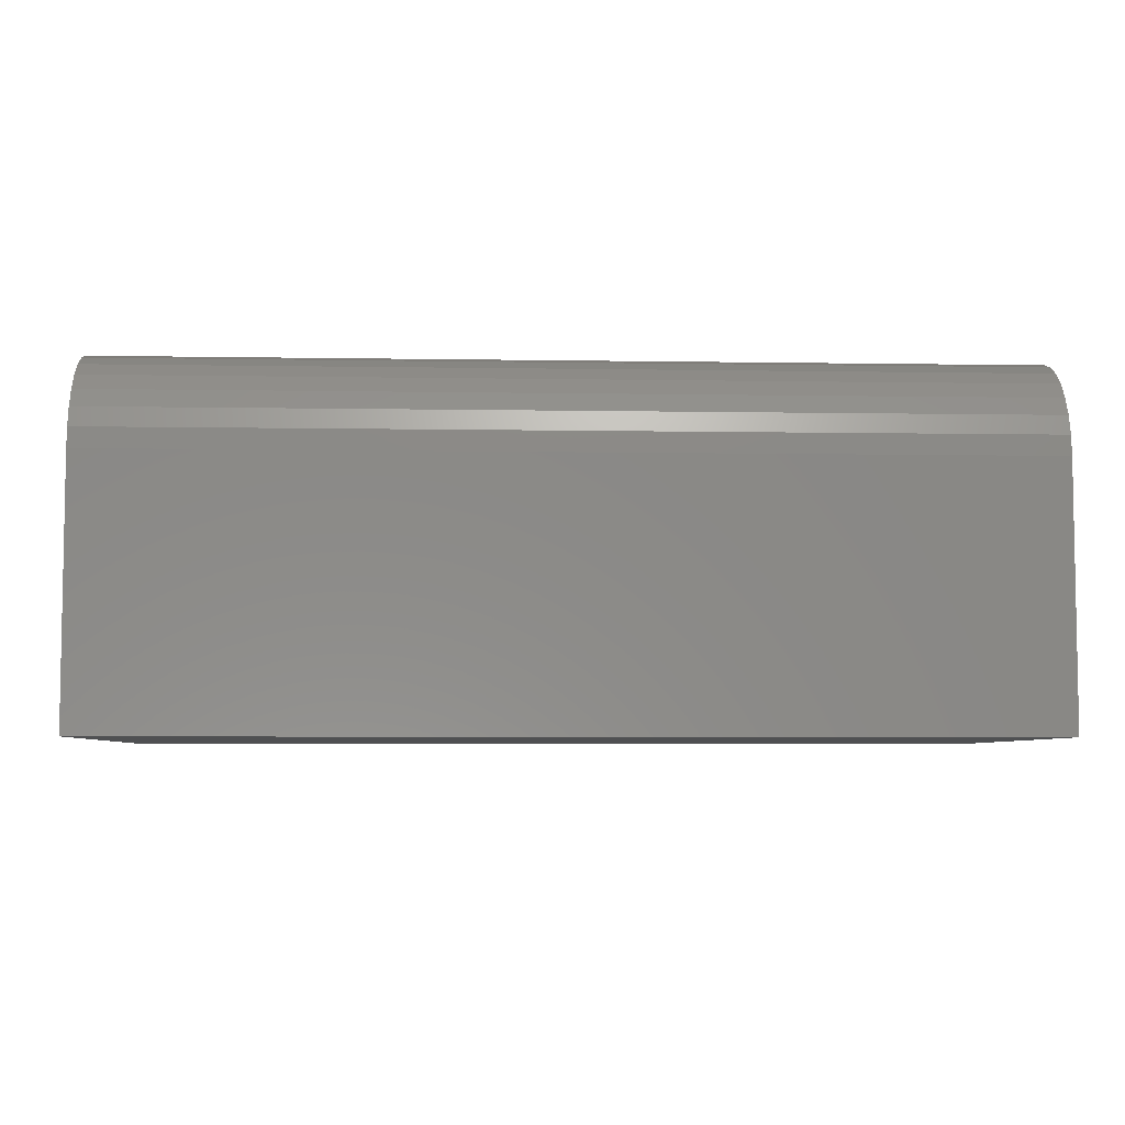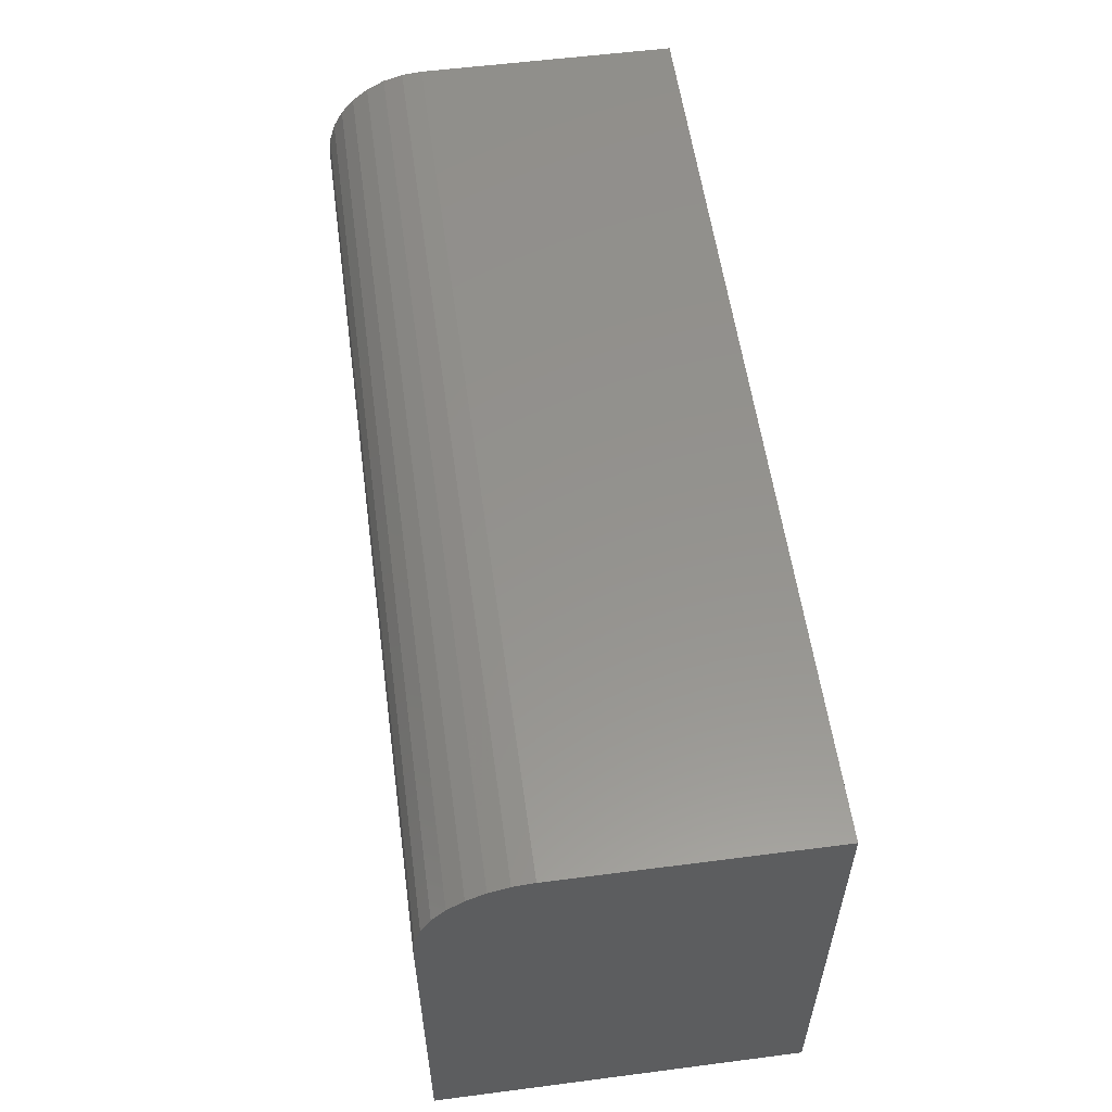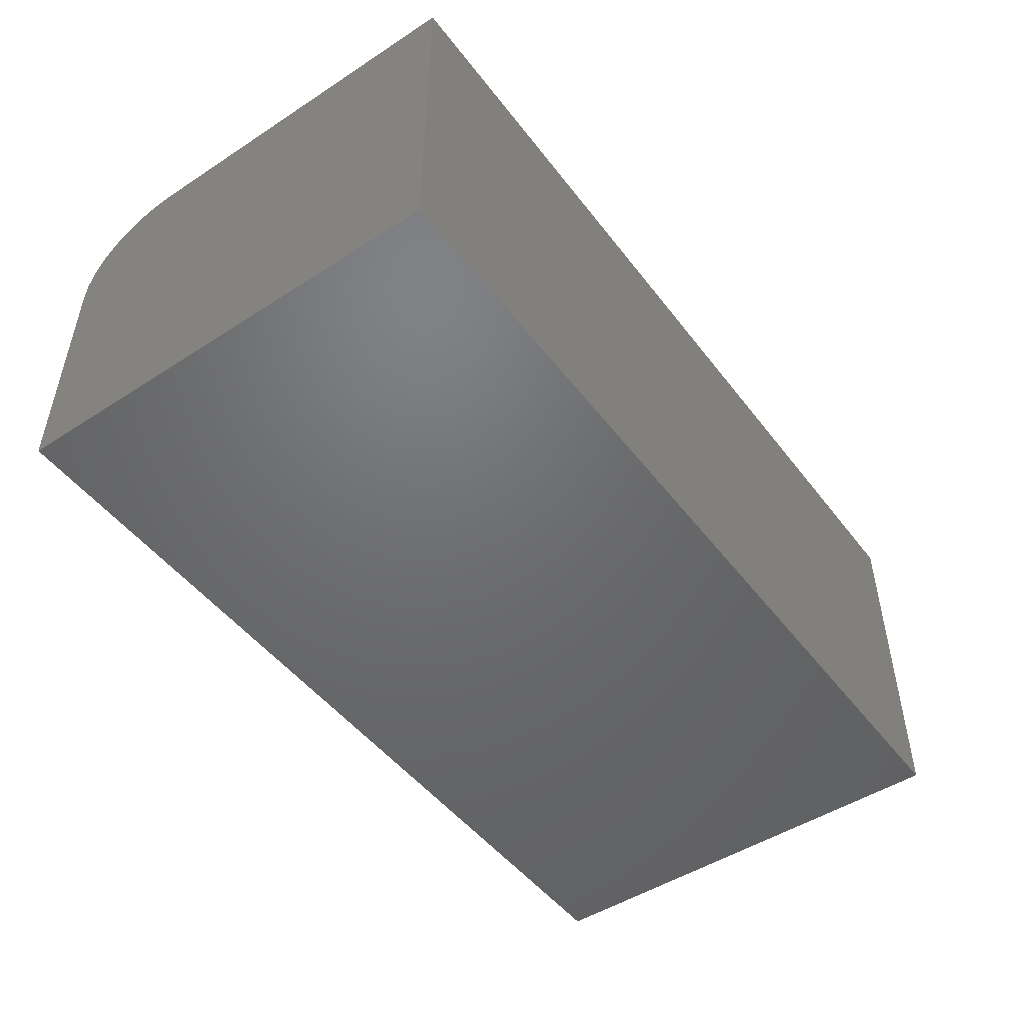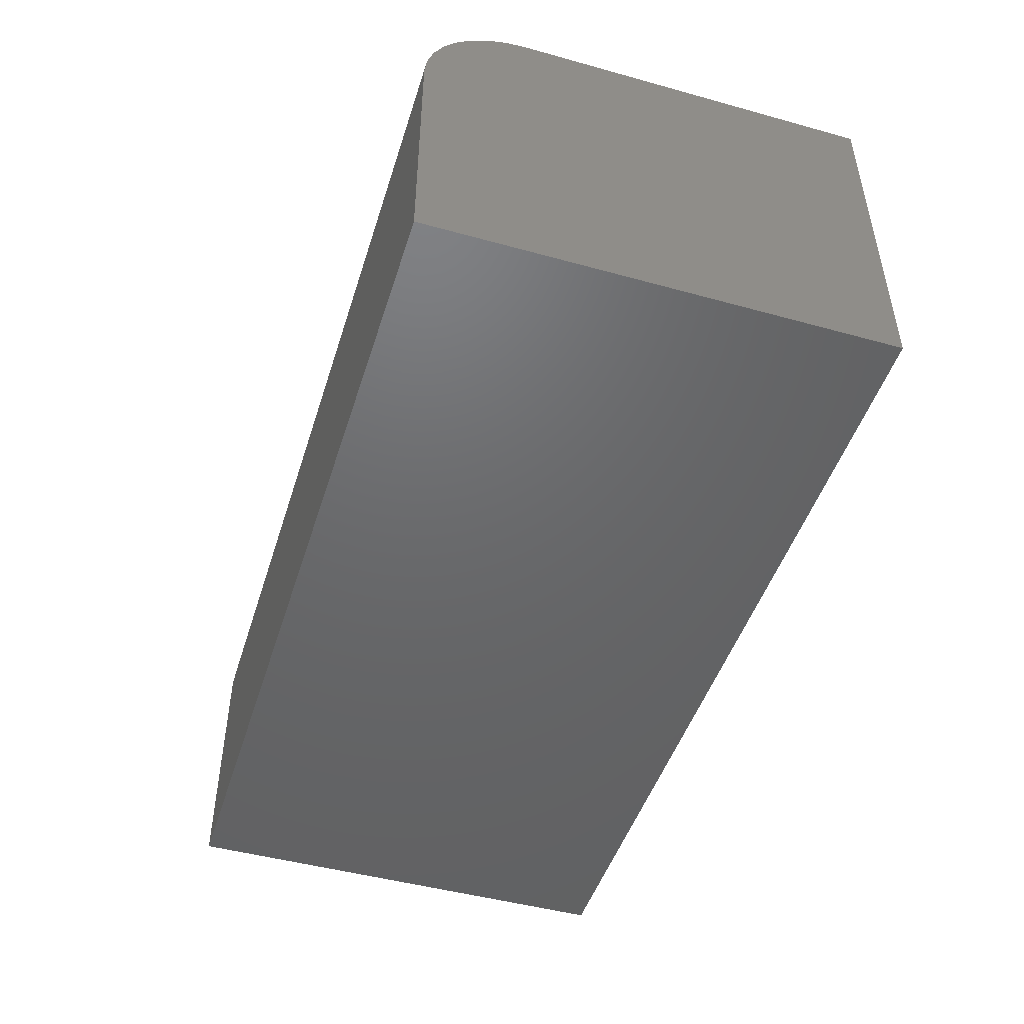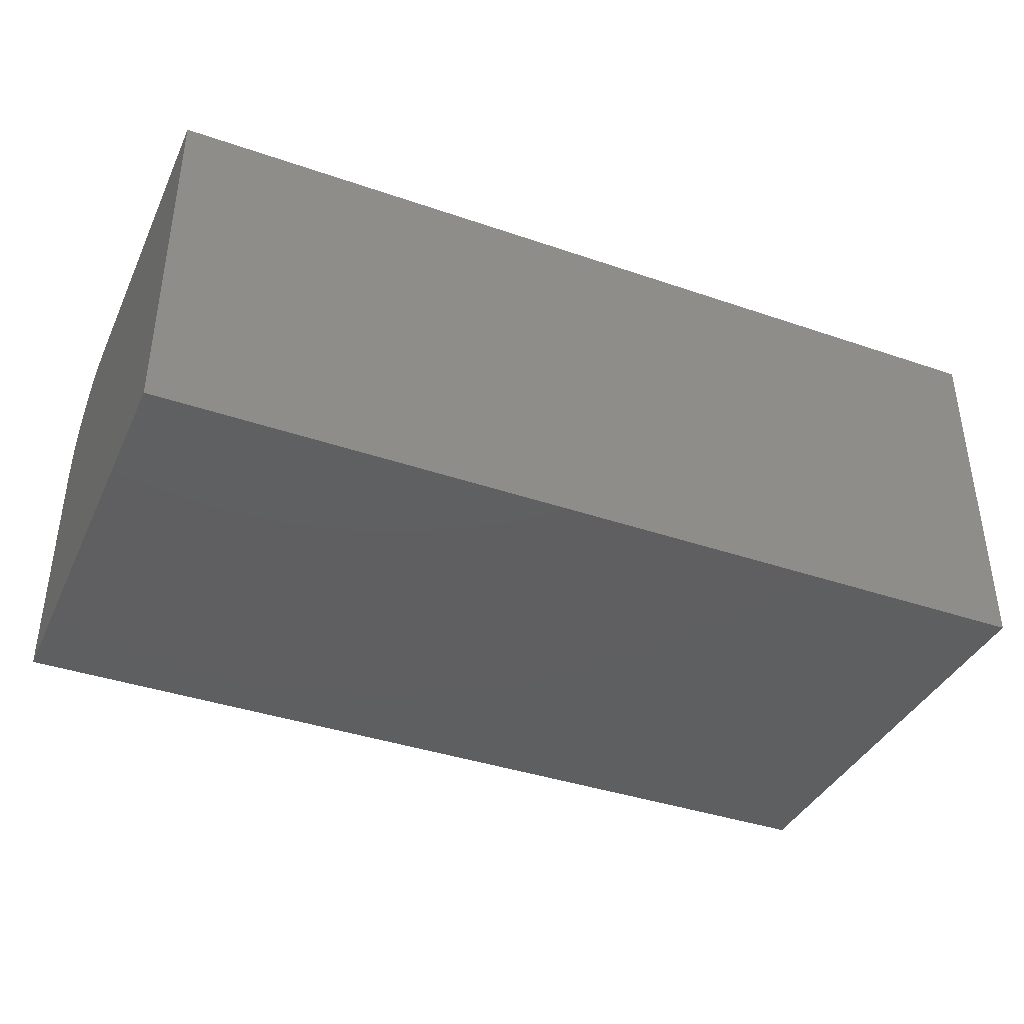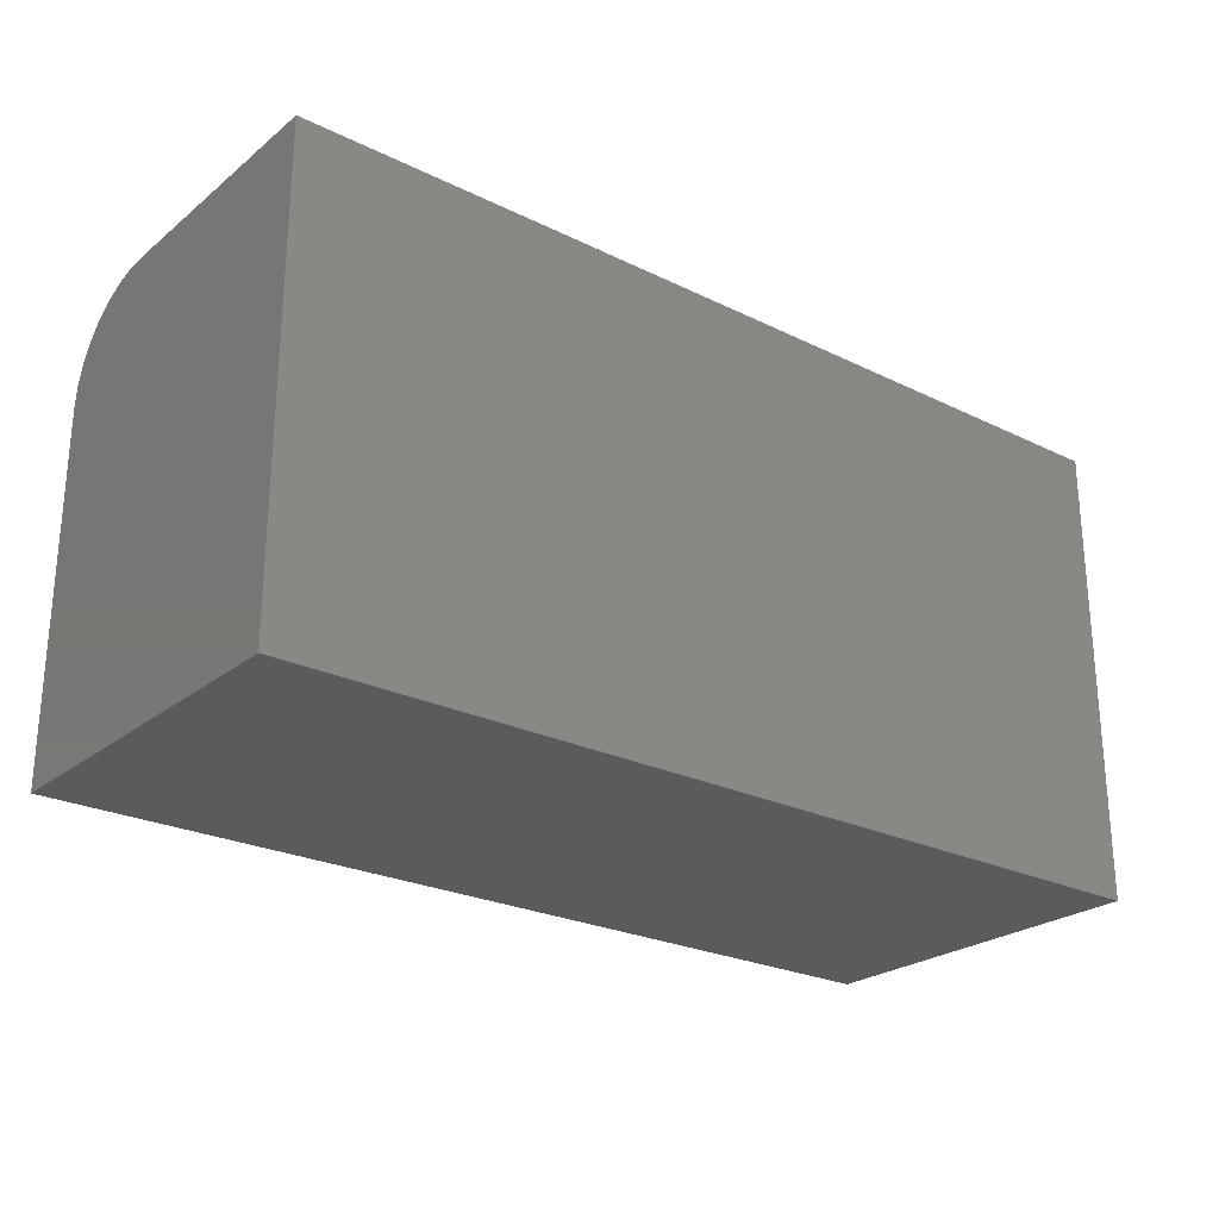
<metadata>
{"format":"stl","ext":"stl","renderer":"f3d","projection":"perspective","resolution":1024,"background":"white","views":[{"elev":-5.8,"azim":177.1,"up":"+Z"},{"elev":56.2,"azim":82.3,"up":"+Y"},{"elev":-48.8,"azim":-54.2,"up":"+Z"},{"elev":-47.5,"azim":-107.3,"up":"+Z"},{"elev":-38.9,"azim":-23.3,"up":"+Z"},{"elev":-24.9,"azim":141.6,"up":"+Y"}]}
</metadata>
<code>
# stl→obj: 24 verts, 44 faces
v 0.1953 -0.2422 0.2188
v 0.75 -0.2422 0.2188
v 0.1953 -0.02442 0.2188
v 0.75 -0.02442 0.2188
v 0.1953 -0.01223 0.2175
v 0.1953 -0.0005066 0.214
v 0.1953 0.0103 0.2082
v 0.1953 0.01977 0.2004
v 0.1953 0.02754 0.191
v 0.1953 0.03332 0.1802
v 0.1953 0.03687 0.1684
v 0.1953 0.03808 0.1562
v 0.1953 0.03808 0
v 0.1953 -0.2422 0
v 0.75 0.03808 0.1562
v 0.75 0.03808 0
v 0.75 0.03687 0.1684
v 0.75 0.03332 0.1802
v 0.75 0.02754 0.191
v 0.75 0.01977 0.2004
v 0.75 0.0103 0.2082
v 0.75 -0.0005066 0.214
v 0.75 -0.01223 0.2175
v 0.75 -0.2422 0
f 1 2 3
f 3 2 4
f 3 5 6
f 3 6 7
f 3 7 8
f 3 8 9
f 3 9 10
f 3 10 11
f 3 11 12
f 3 12 13
f 3 13 14
f 3 14 1
f 15 16 12
f 12 16 13
f 16 15 17
f 16 17 18
f 16 18 19
f 16 19 20
f 16 20 21
f 16 21 22
f 16 22 23
f 16 23 4
f 16 4 2
f 16 2 24
f 15 12 17
f 17 12 11
f 17 11 18
f 18 11 10
f 18 10 19
f 19 10 9
f 19 9 20
f 20 9 8
f 20 8 21
f 21 8 7
f 21 7 22
f 22 7 6
f 22 6 23
f 23 6 5
f 23 5 4
f 4 5 3
f 14 13 24
f 24 13 16
f 1 14 2
f 2 14 24

</code>
